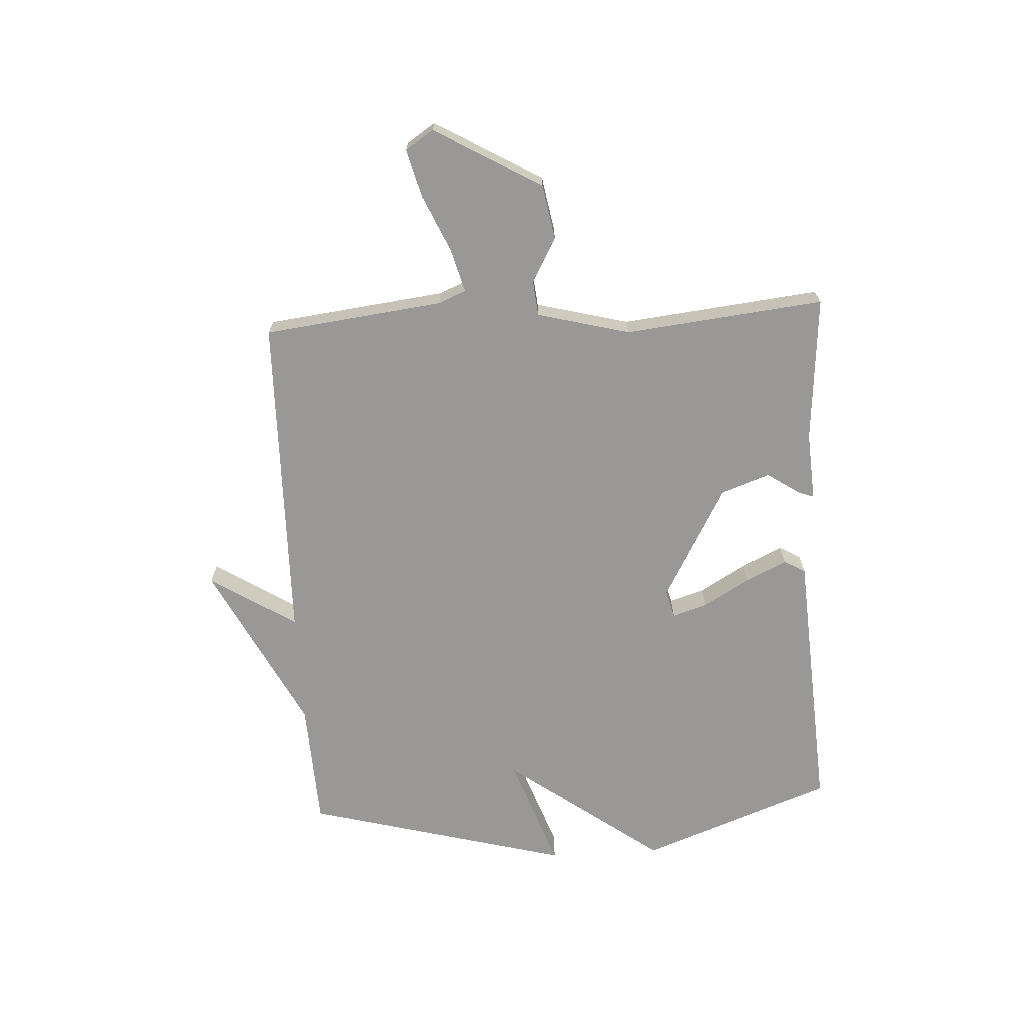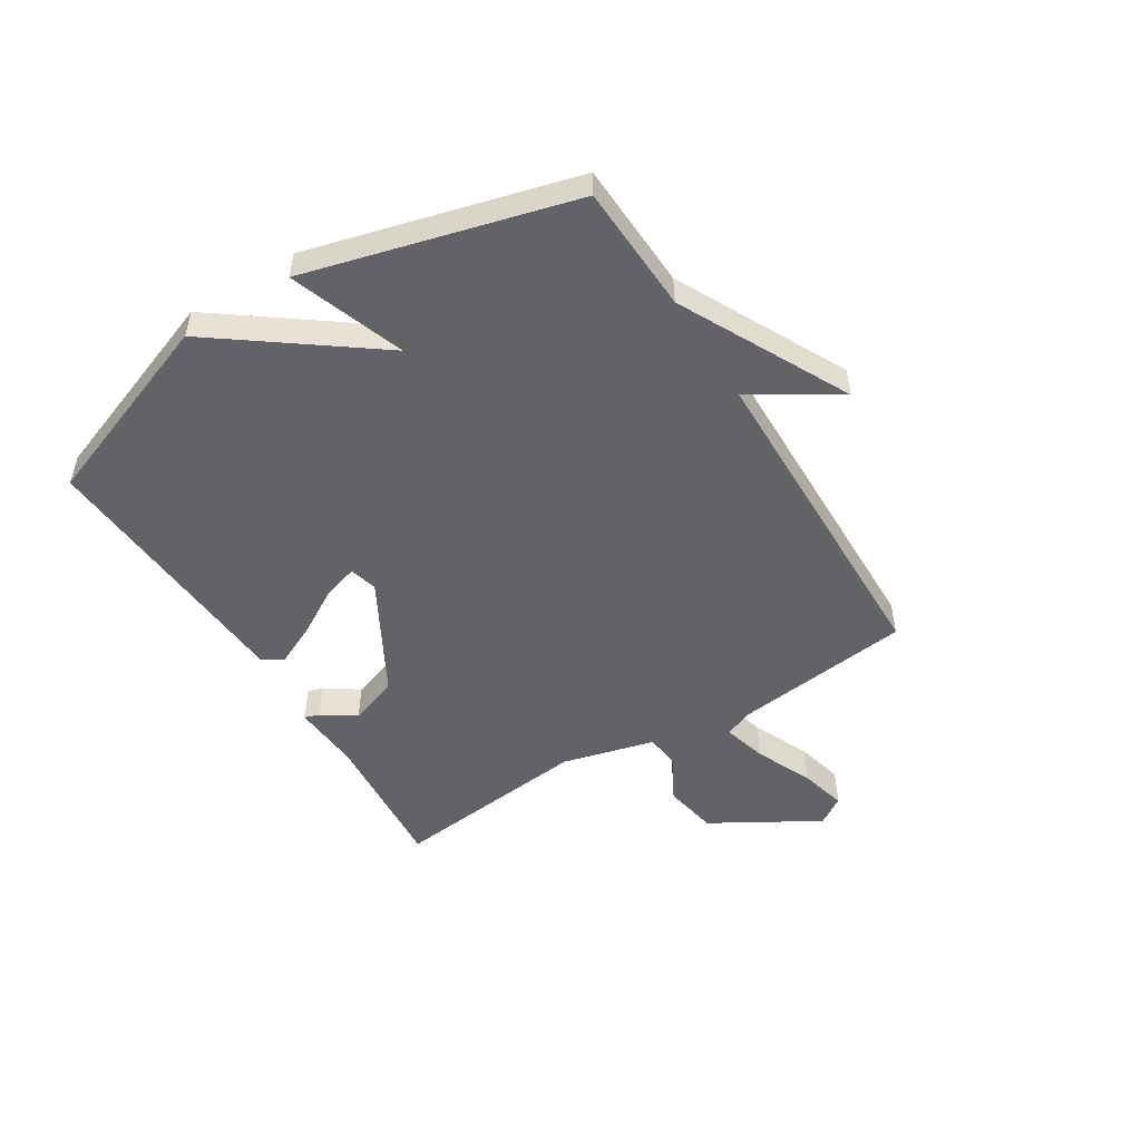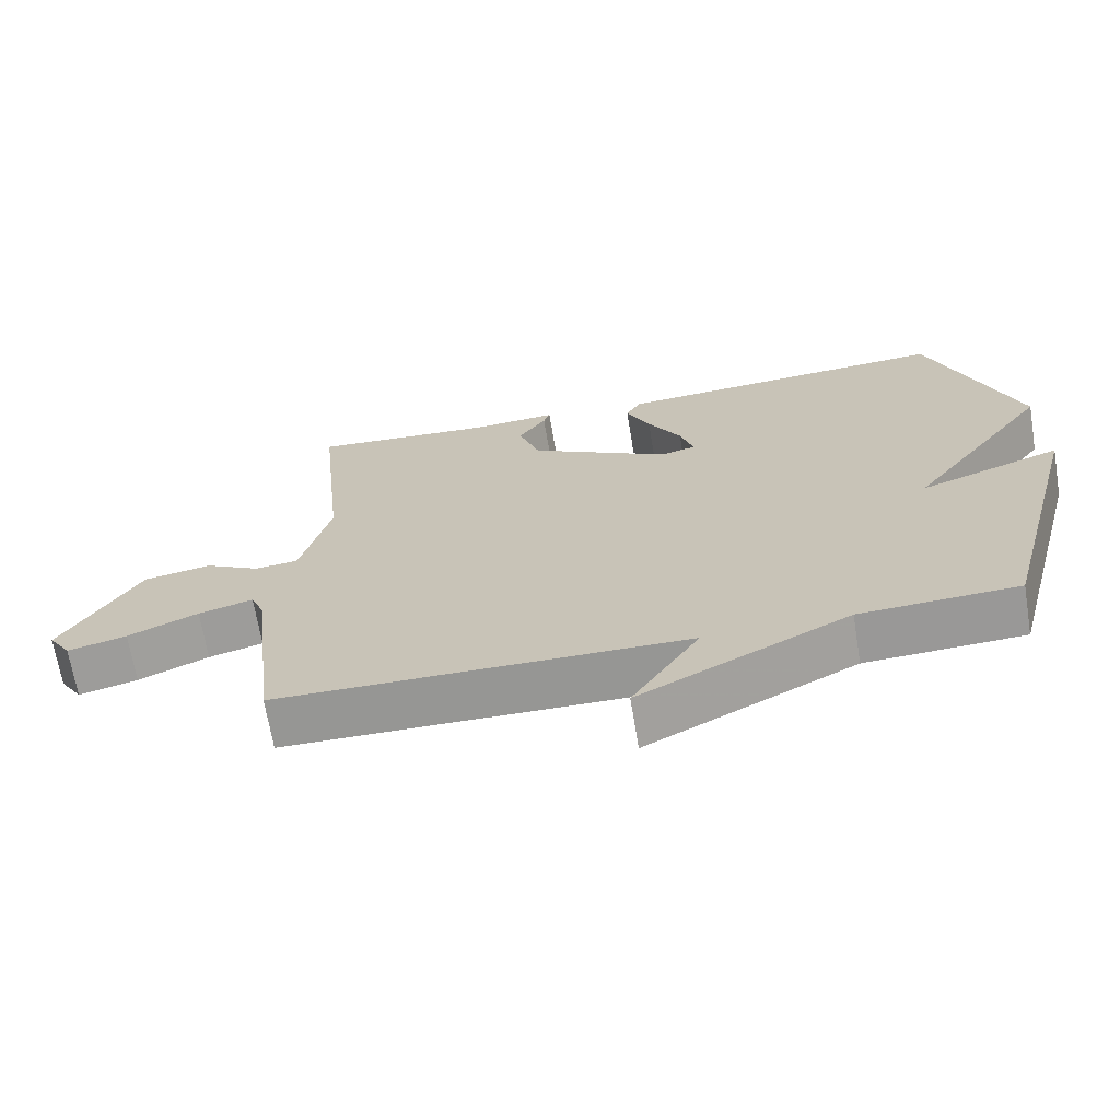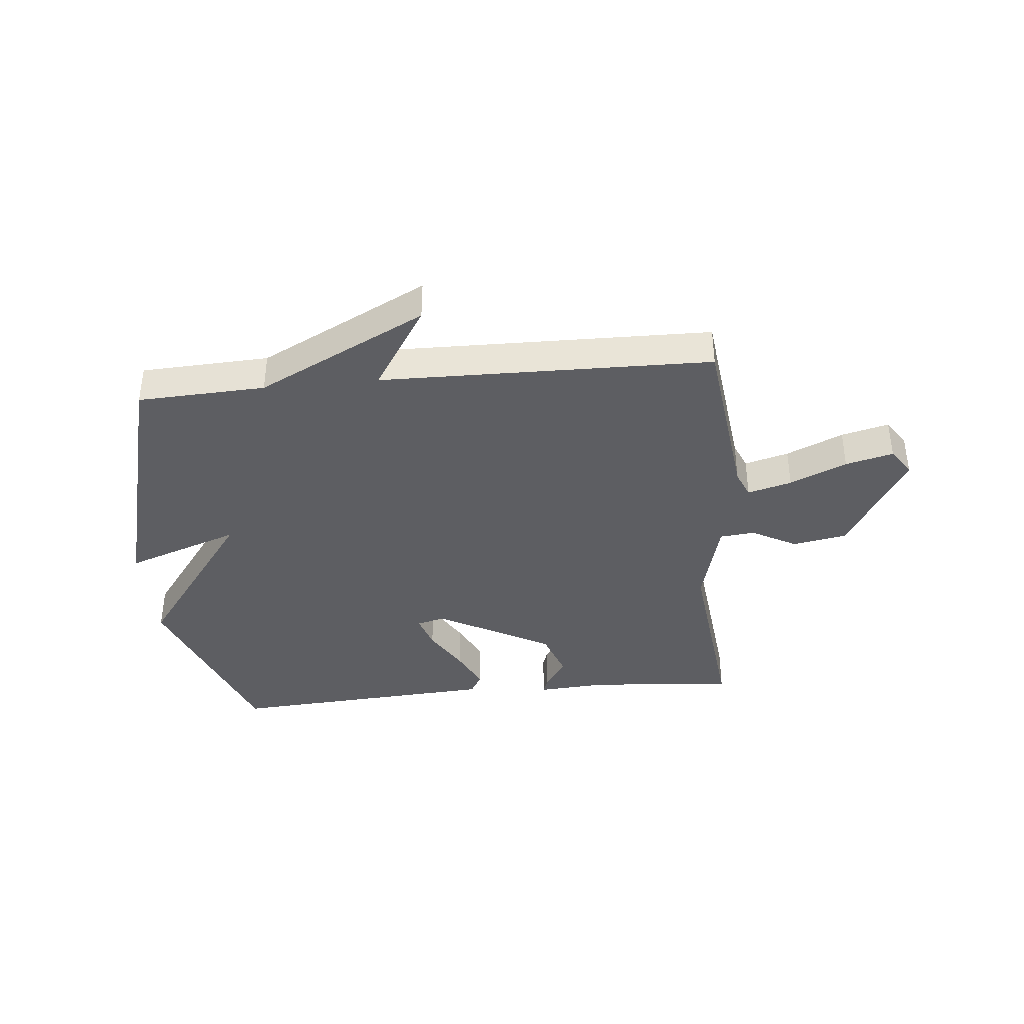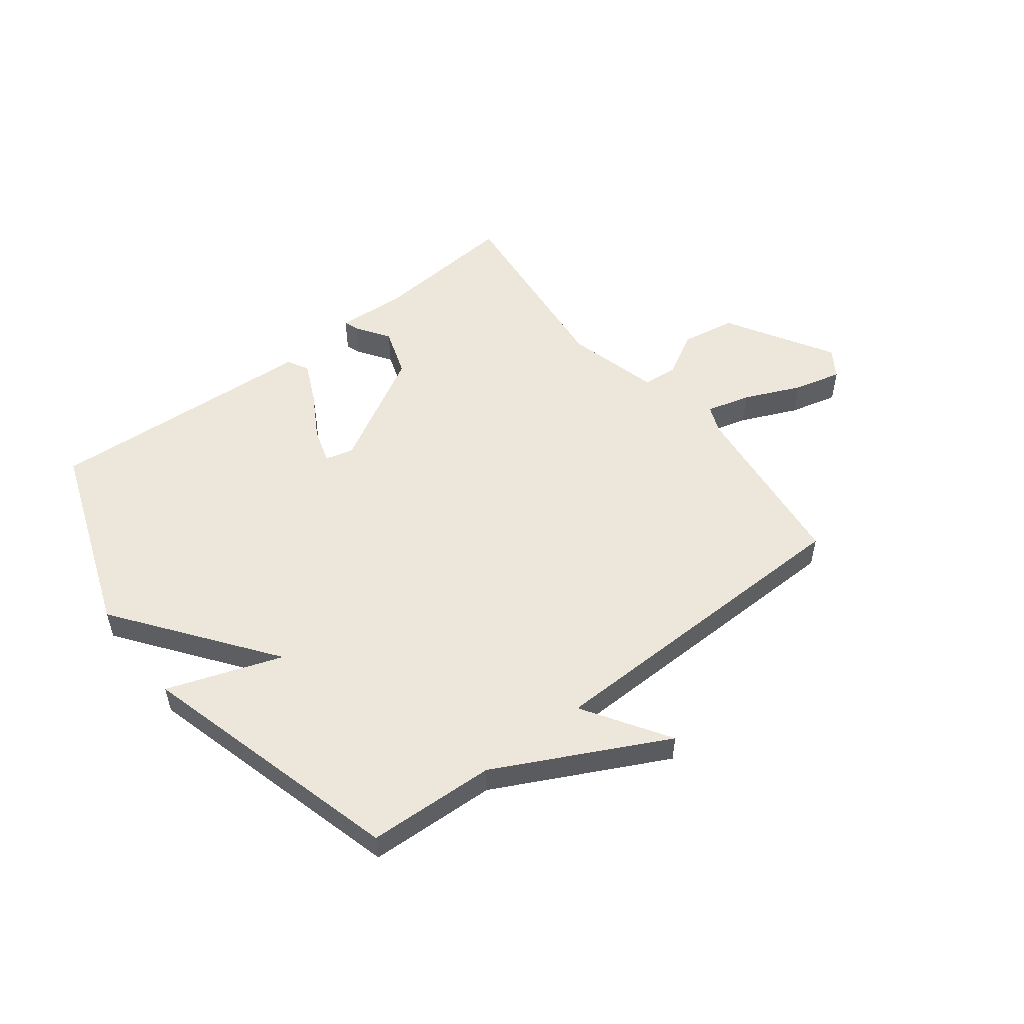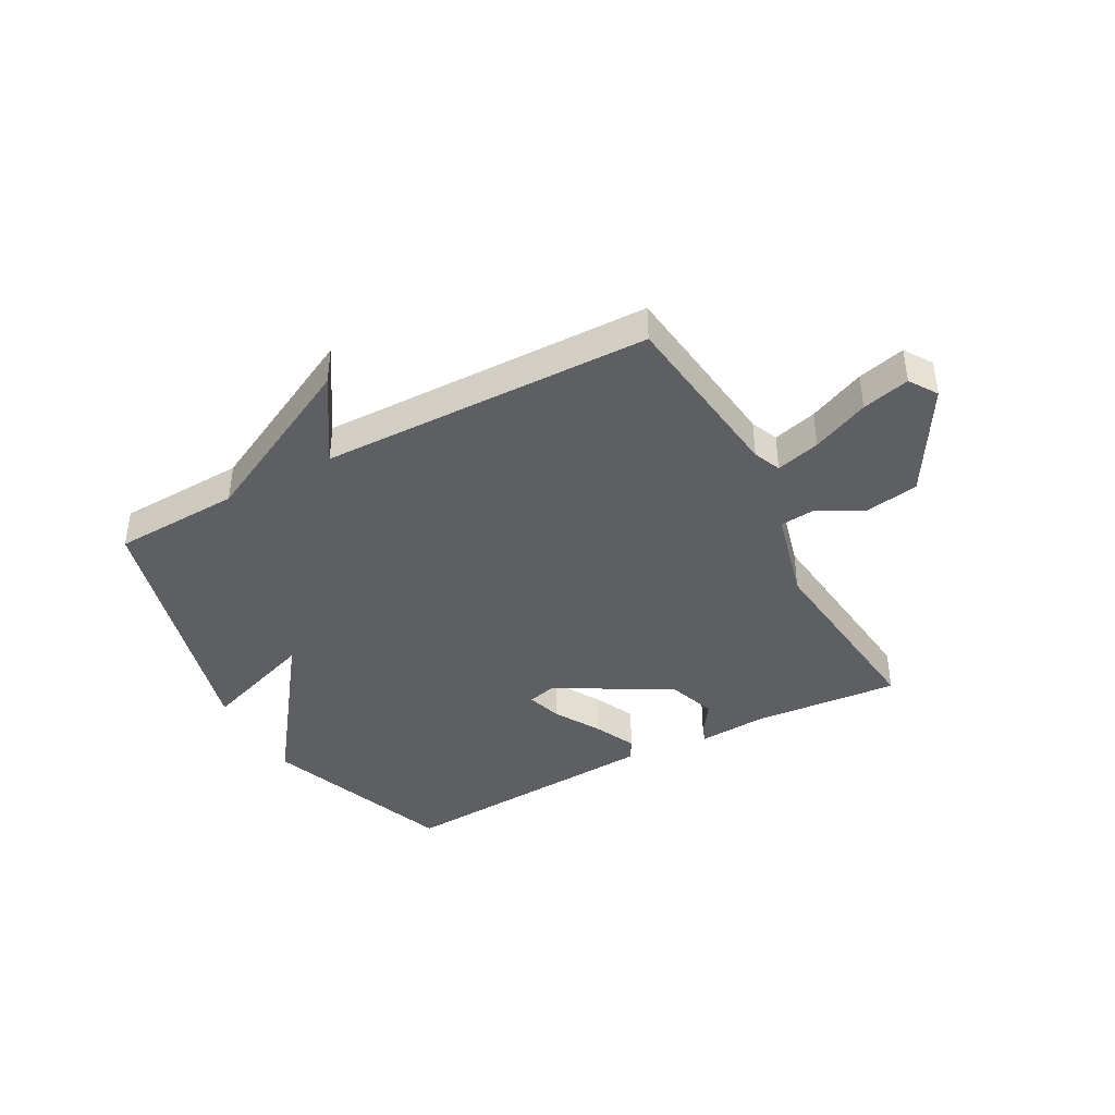
<metadata>
{"format":"obj","ext":"obj","renderer":"f3d","projection":"perspective","resolution":1024,"background":"white","views":[{"elev":-68.7,"azim":-86.7,"up":"+Y"},{"elev":-50.8,"azim":121.9,"up":"+Y"},{"elev":-68.0,"azim":9.4,"up":"+Z"},{"elev":-38.4,"azim":-174.4,"up":"+Y"},{"elev":52.8,"azim":142.2,"up":"+Y"},{"elev":-40.7,"azim":-151.4,"up":"+Y"}]}
</metadata>
<code>
v -0.5 0.07 0.5
v -0.244 0.07 0.479
v -0.124 0.07 0.487
v -0.133 0.07 0.461
v -0.172 0.07 0.403
v -0.142 0.07 0.317
v 0.057 0.07 0.206
v 0.106 0.07 0.219
v 0.087 0.07 0.28
v 0.04 0.07 0.361
v 0.006 0.07 0.433
v 0.027 0.07 0.47
v 0.5 0.07 0.5
v 0.624 0.07 0.164
v 0.424 0.07 -0.107
v 0.624 0.07 -0.036
v 0.5 0.07 -0.5
v 0.277 0.07 -0.51
v -0.018 0.07 -0.66
v 0.077 0.07 -0.51
v -0.5 0.07 -0.5
v -0.537 0.07 -0.187
v -0.557 0.07 -0.139
v -0.634 0.07 -0.16
v -0.733 0.07 -0.204
v -0.816 0.07 -0.225
v -0.848 0.07 -0.176
v -0.739 0.07 0.01
v -0.644 0.07 0.027
v -0.566 0.07 -0.016
v -0.505 0.07 -0.01
v -0.463 0.07 0.152
v -0.5 0 0.5
v -0.244 0 0.479
v -0.124 0 0.487
v -0.133 0 0.461
v -0.172 0 0.403
v -0.142 0 0.317
v 0.057 0 0.206
v 0.106 0 0.219
v 0.087 0 0.28
v 0.04 0 0.361
v 0.006 0 0.433
v 0.027 0 0.47
v 0.5 0 0.5
v 0.624 0 0.164
v 0.424 0 -0.107
v 0.624 0 -0.036
v 0.5 0 -0.5
v 0.277 0 -0.51
v -0.018 0 -0.66
v 0.077 0 -0.51
v -0.5 0 -0.5
v -0.537 0 -0.187
v -0.557 0 -0.139
v -0.634 0 -0.16
v -0.733 0 -0.204
v -0.816 0 -0.225
v -0.848 0 -0.176
v -0.739 0 0.01
v -0.644 0 0.027
v -0.566 0 -0.016
v -0.505 0 -0.01
v -0.463 0 0.152
f 28 29 30
f 27 28 30
f 26 27 30
f 25 26 30
f 24 25 30
f 23 24 30 31
f 22 23 31
f 22 31 32
f 21 22 32
f 20 21 32
f 18 19 20
f 17 18 20
f 16 17 20
f 15 16 20
f 13 14 15
f 12 13 15
f 11 12 15
f 10 11 15
f 9 10 15
f 8 9 15
f 7 8 15 20
f 20 32 1
f 7 20 1
f 6 7 1
f 2 3 4 5
f 1 2 5 6
f 62 61 60
f 62 60 59
f 62 59 58
f 62 58 57
f 62 57 56
f 63 62 56 55
f 63 55 54
f 64 63 54
f 64 54 53
f 64 53 52
f 52 51 50
f 52 50 49
f 52 49 48
f 52 48 47
f 47 46 45
f 47 45 44
f 47 44 43
f 47 43 42
f 47 42 41
f 47 41 40
f 52 47 40 39
f 33 64 52
f 33 52 39
f 33 39 38
f 37 36 35 34
f 38 37 34 33
f 1 33 34 2
f 2 34 35 3
f 3 35 36 4
f 4 36 37 5
f 5 37 38 6
f 6 38 39 7
f 7 39 40 8
f 8 40 41 9
f 9 41 42 10
f 10 42 43 11
f 11 43 44 12
f 12 44 45 13
f 13 45 46 14
f 14 46 47 15
f 15 47 48 16
f 16 48 49 17
f 17 49 50 18
f 18 50 51 19
f 19 51 52 20
f 20 52 53 21
f 21 53 54 22
f 22 54 55 23
f 23 55 56 24
f 24 56 57 25
f 25 57 58 26
f 26 58 59 27
f 27 59 60 28
f 28 60 61 29
f 29 61 62 30
f 30 62 63 31
f 31 63 64 32
f 32 64 33 1

</code>
